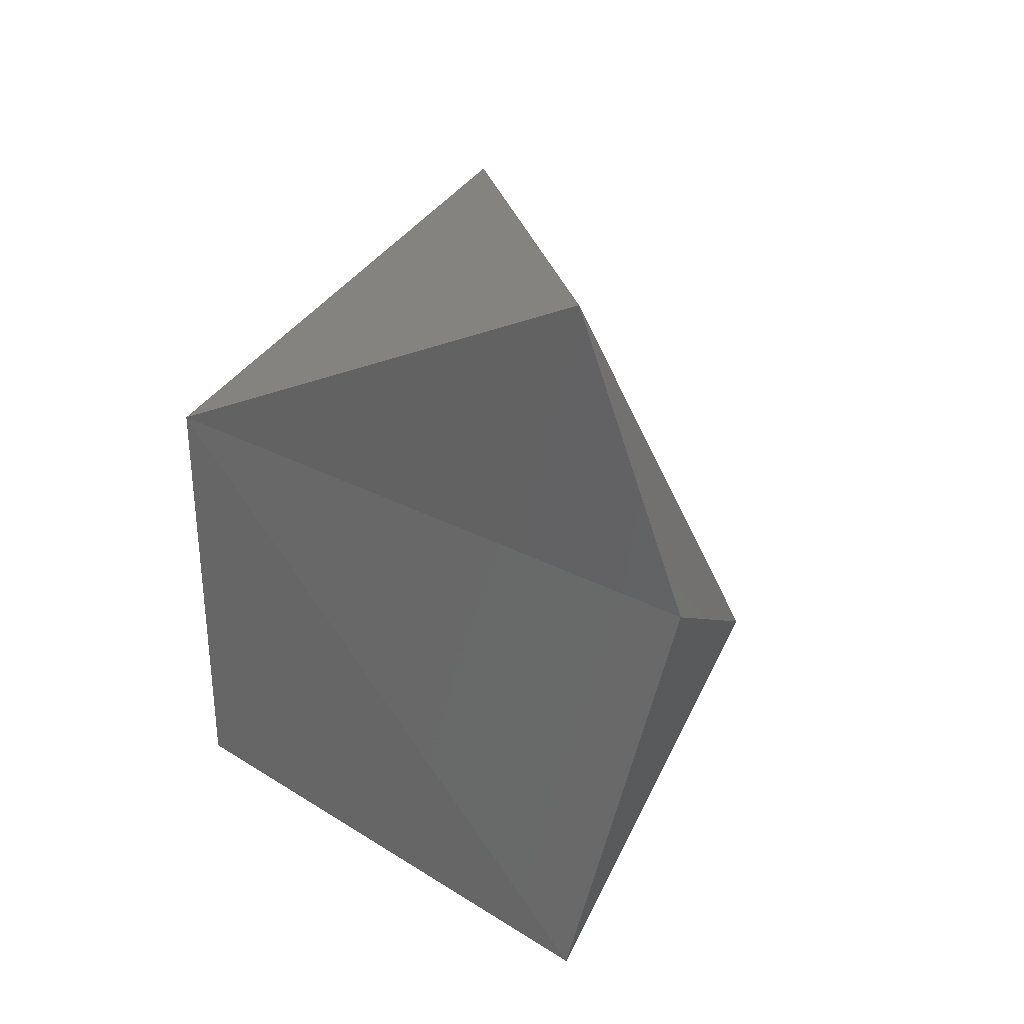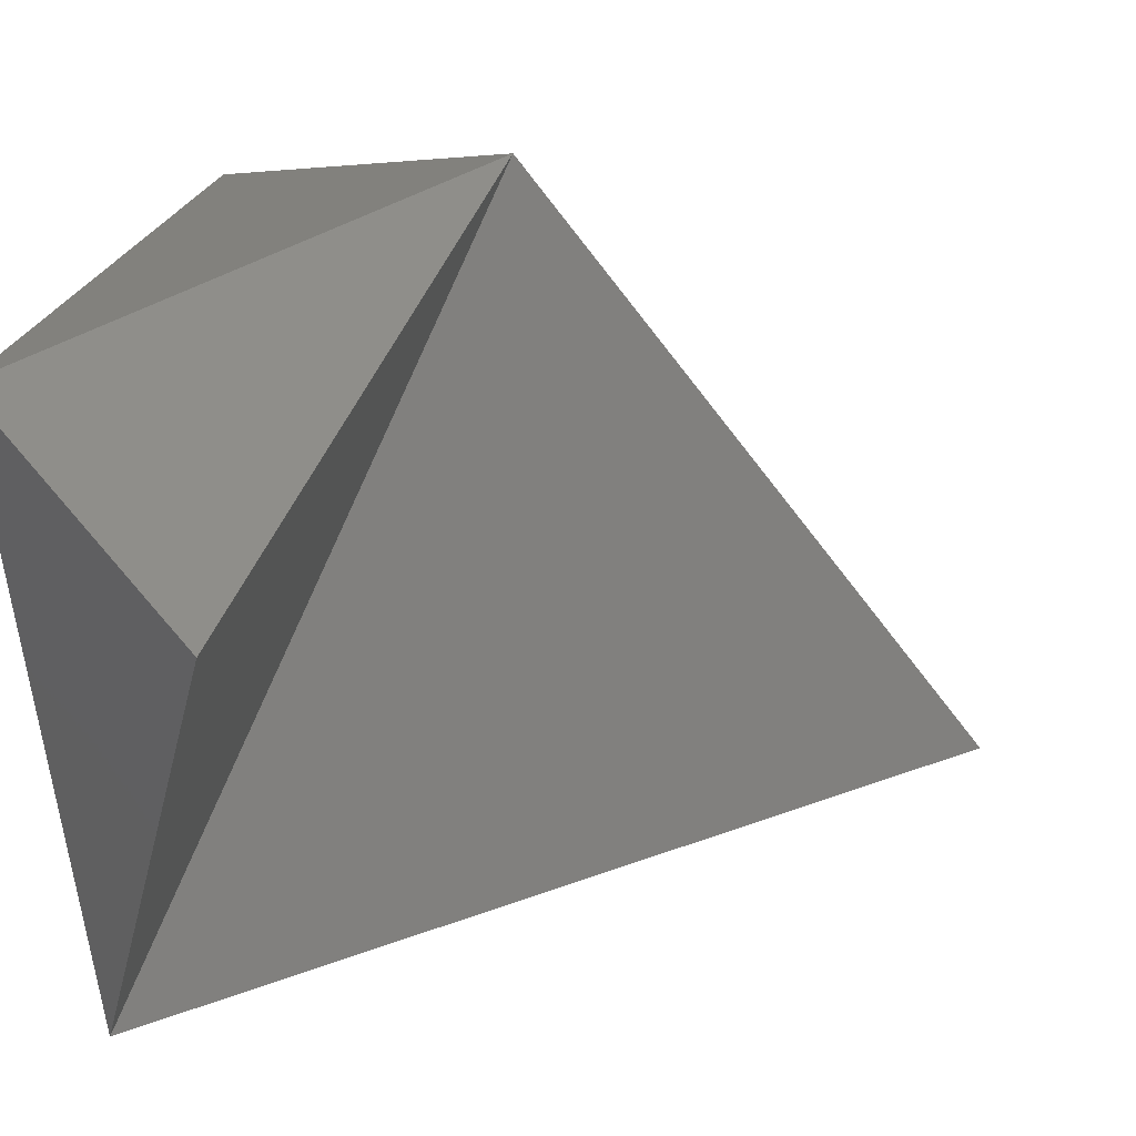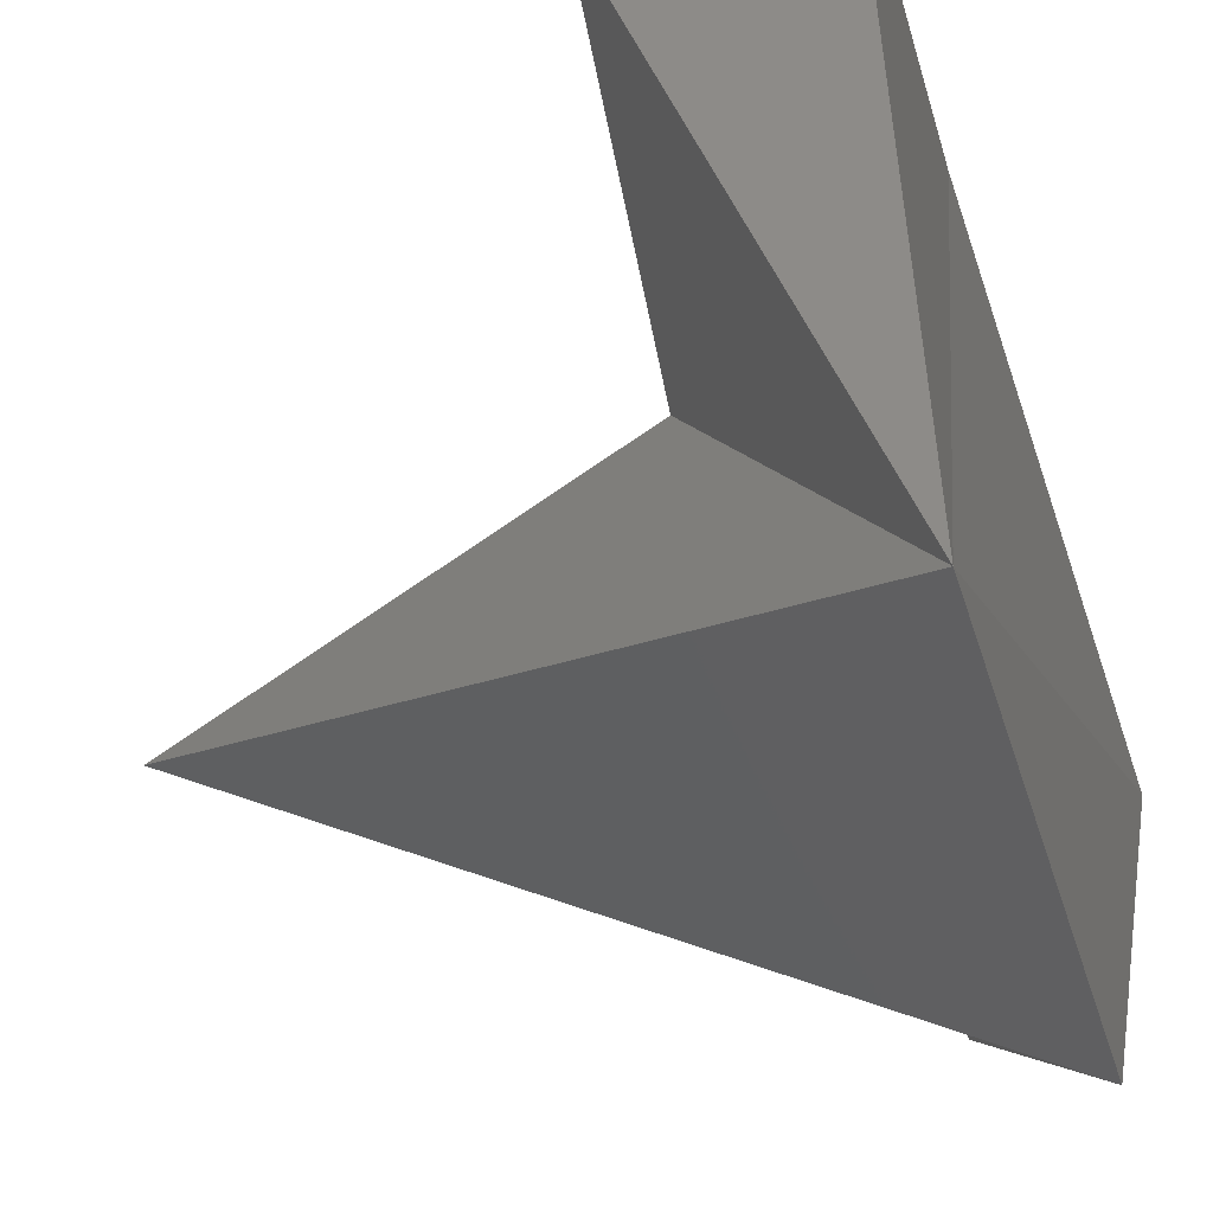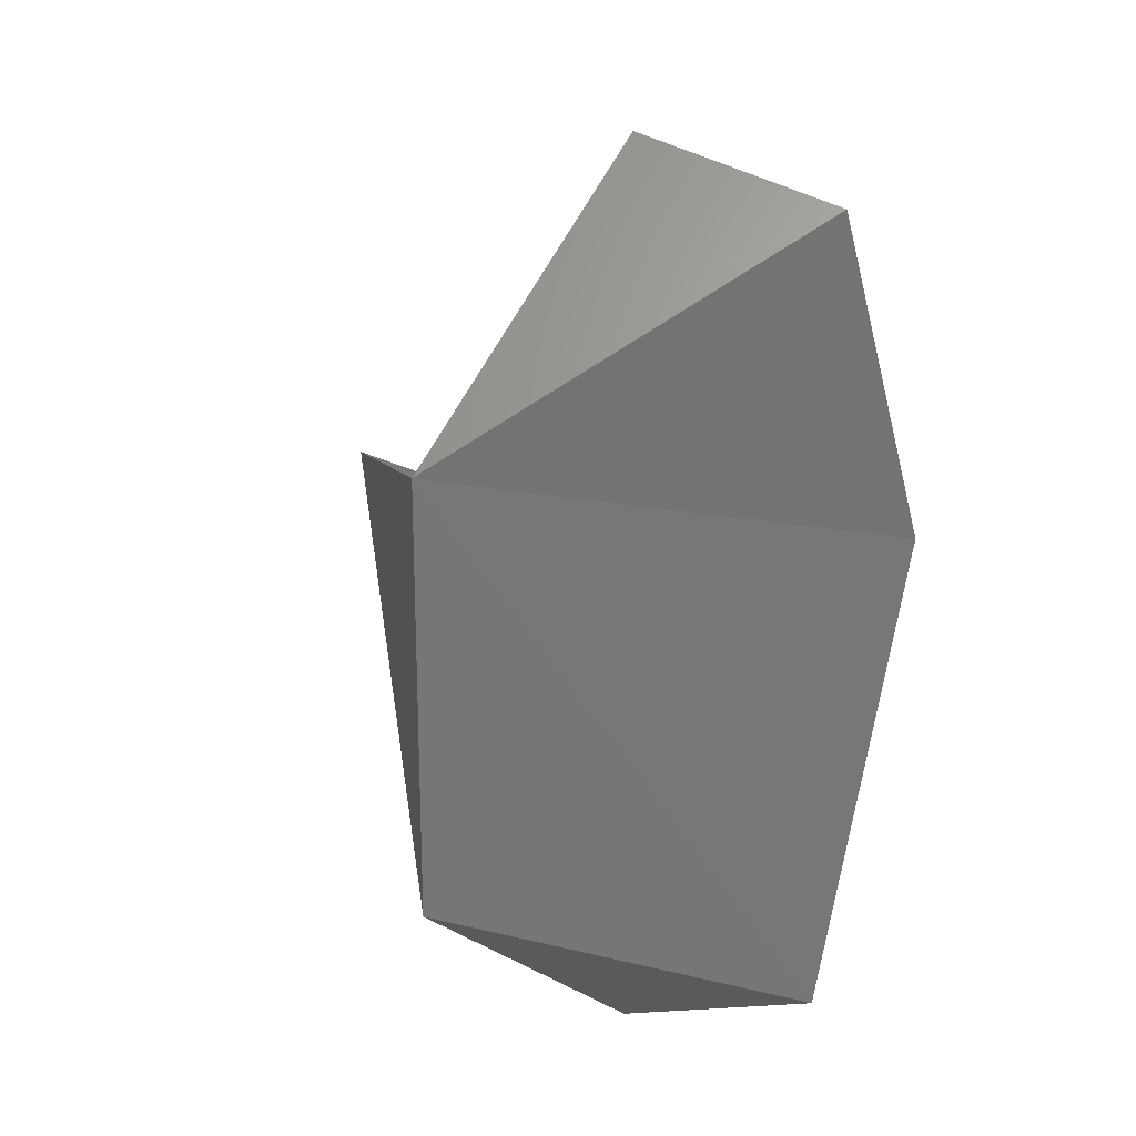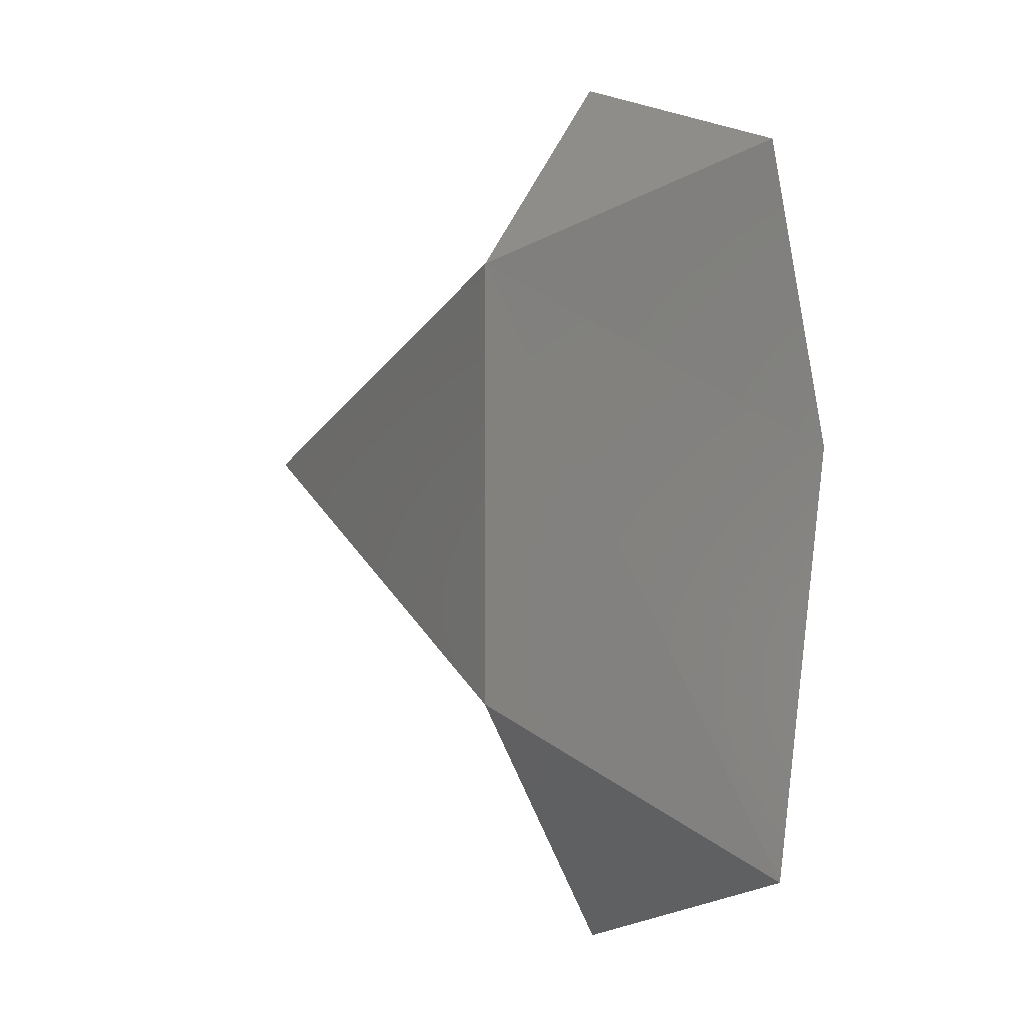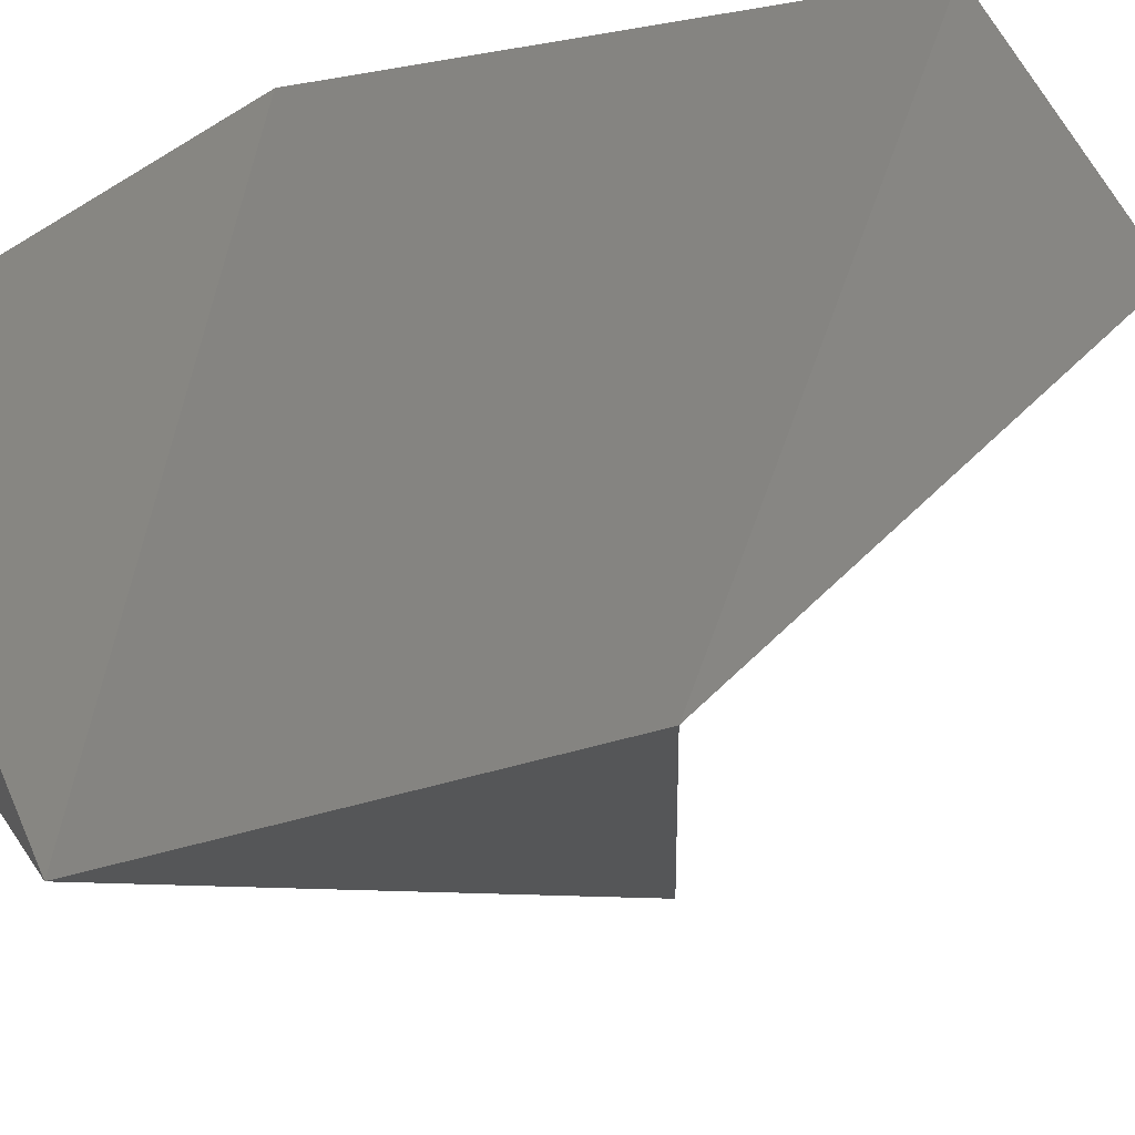
<metadata>
{"format":"stl","ext":"stl","renderer":"f3d","projection":"perspective","resolution":1024,"background":"white","views":[{"elev":32.1,"azim":-72.6,"up":"+Y"},{"elev":7.3,"azim":9.9,"up":"+Z"},{"elev":-47.4,"azim":-163.1,"up":"+Z"},{"elev":20.9,"azim":-116.0,"up":"+Y"},{"elev":-4.5,"azim":-133.2,"up":"+Y"},{"elev":-28.3,"azim":-60.1,"up":"+Z"}]}
</metadata>
<code>
# stl→obj: 9 verts, 14 faces
v 0.184 -0.026 6.306
v 0.182 -0.05 6.357
v 0.184 0.026 6.306
v 0.184 0.009 6.37
v 0.182 0.05 6.357
v 0.2 -0.057 6.34
v 0.212 -0.01 6.372
v 0.2 0.057 6.34
v 0.247 0.008 6.324
f 1 2 3
f 2 3 4
f 3 4 5
f 1 6 2
f 6 2 7
f 2 4 7
f 4 7 5
f 5 8 7
f 6 7 1
f 8 5 3
f 8 3 7
f 9 7 3
f 9 3 1
f 9 1 7

</code>
